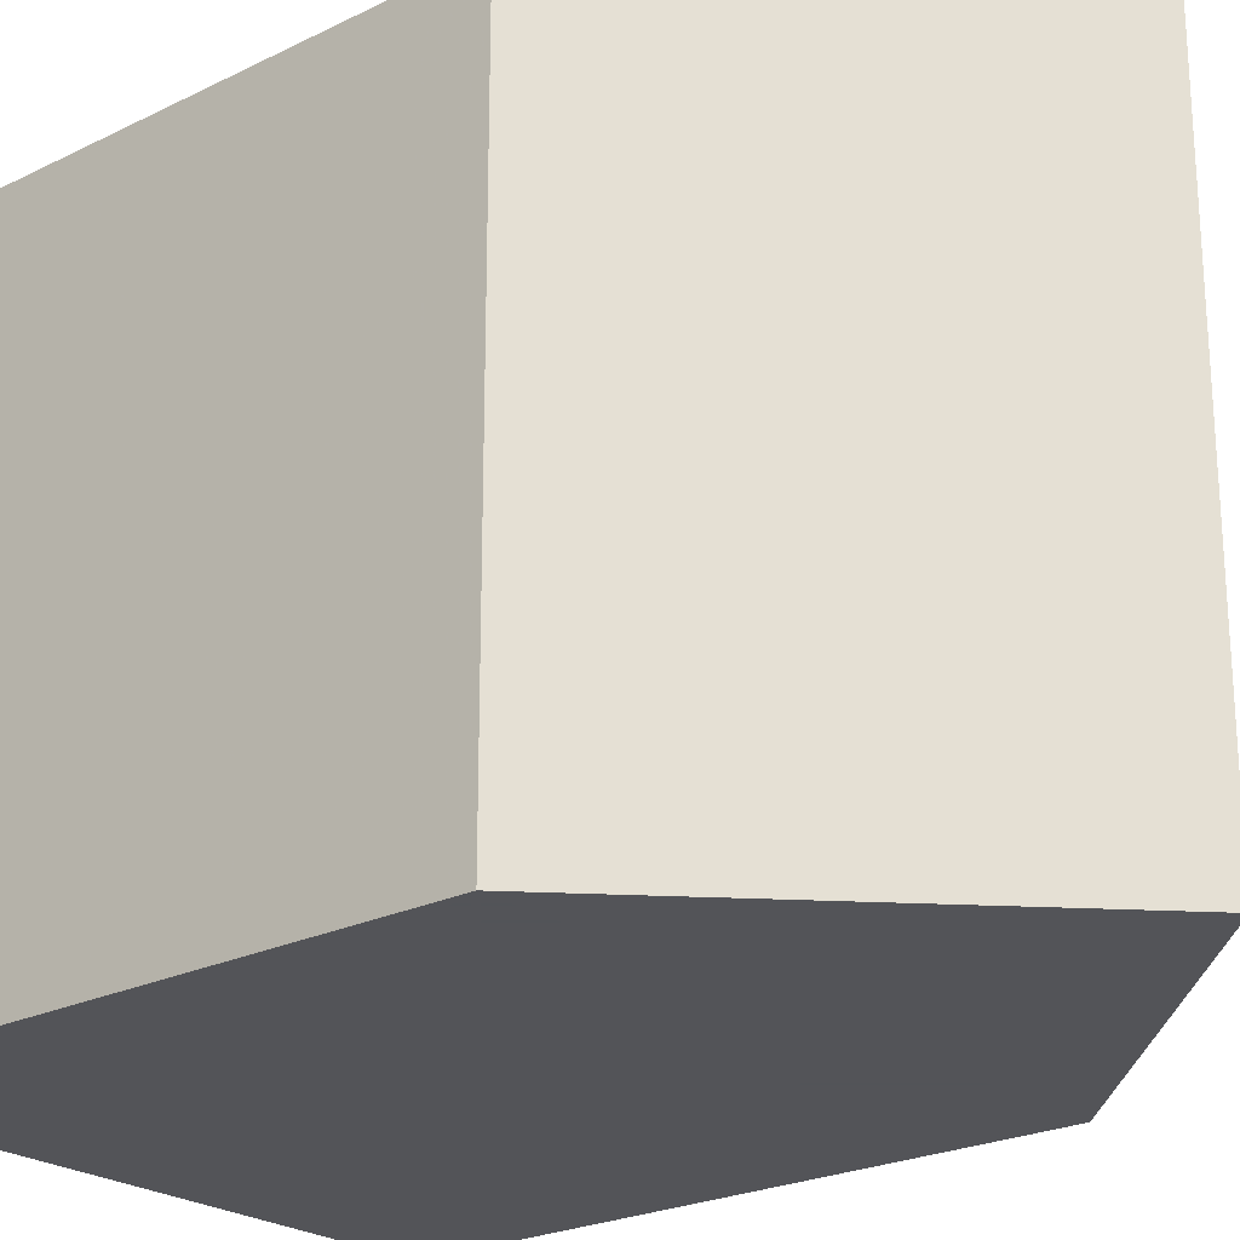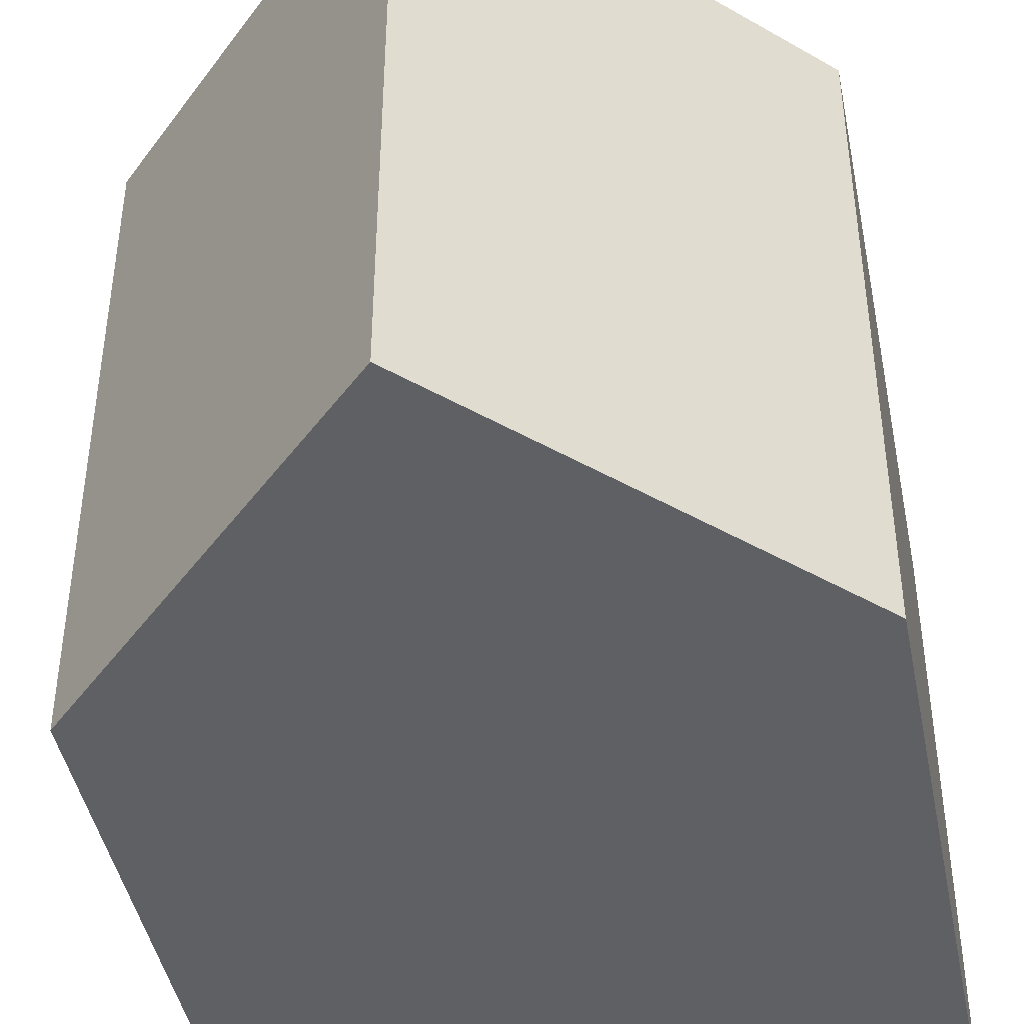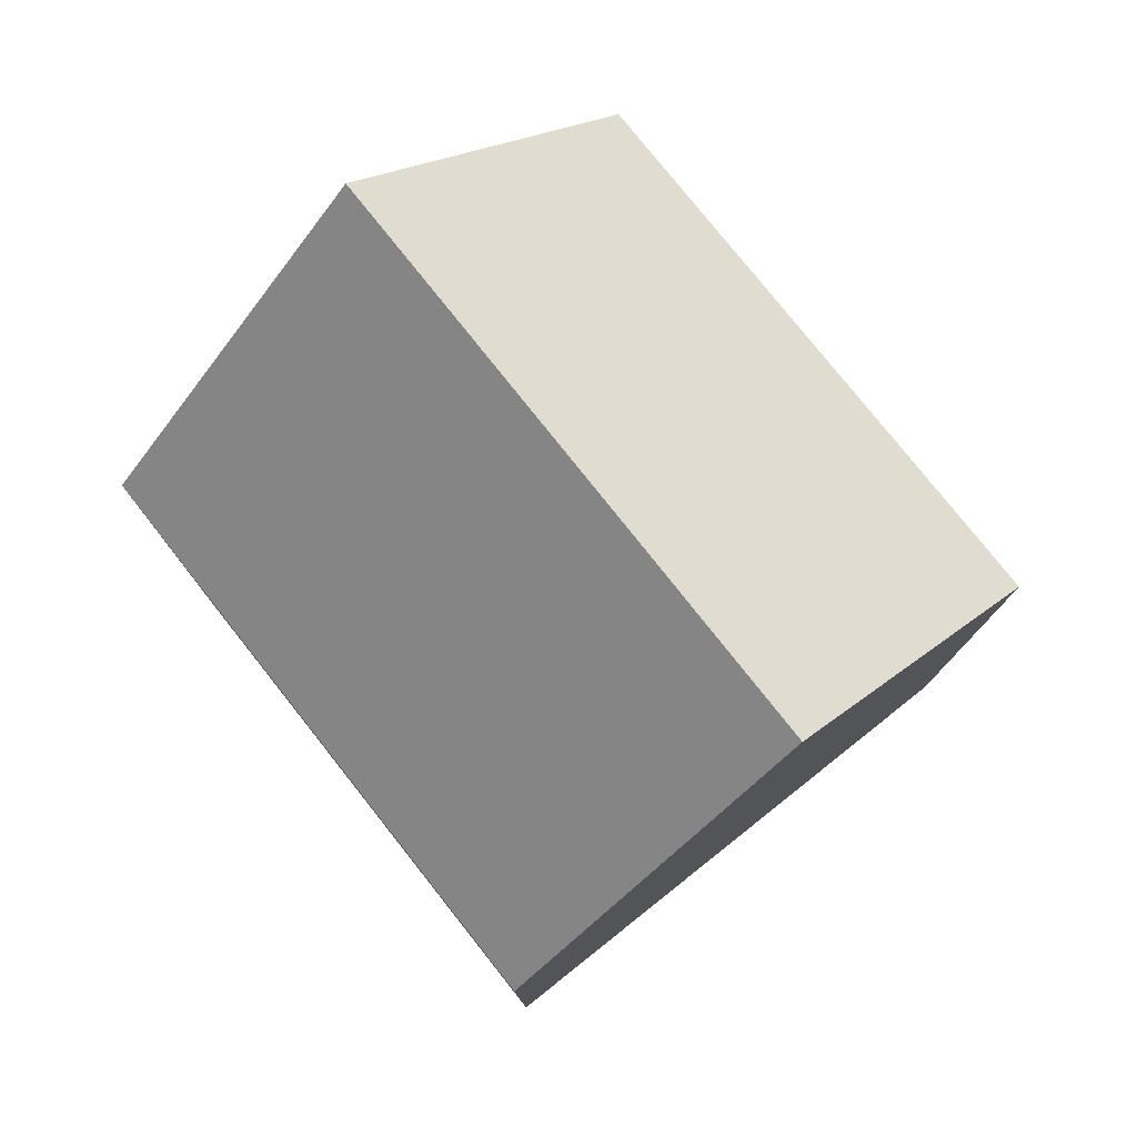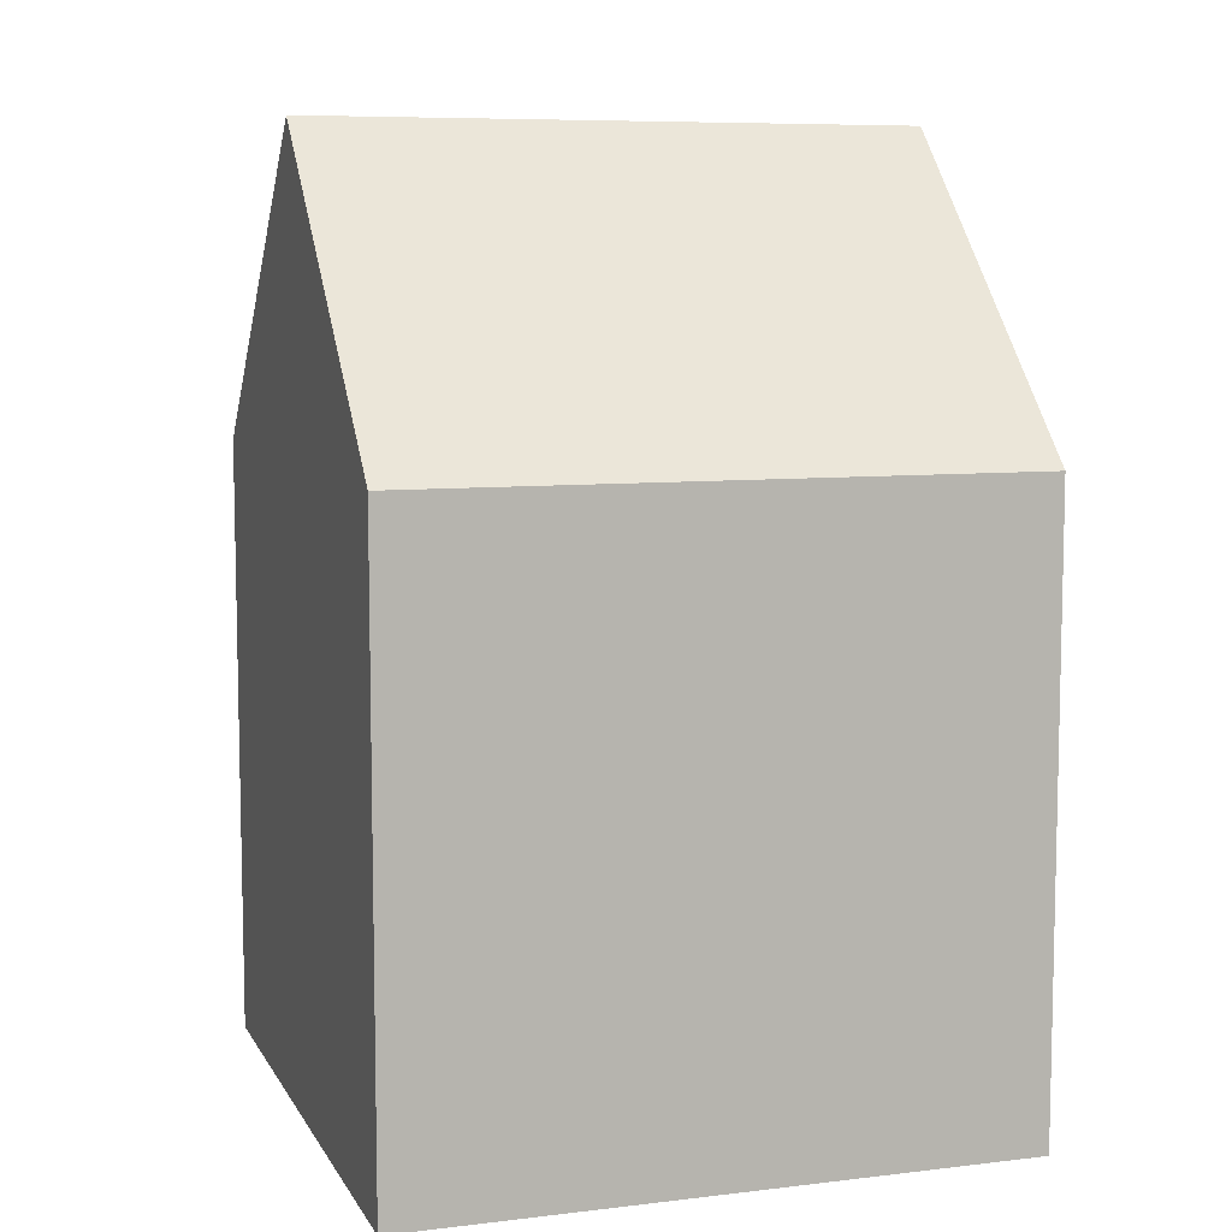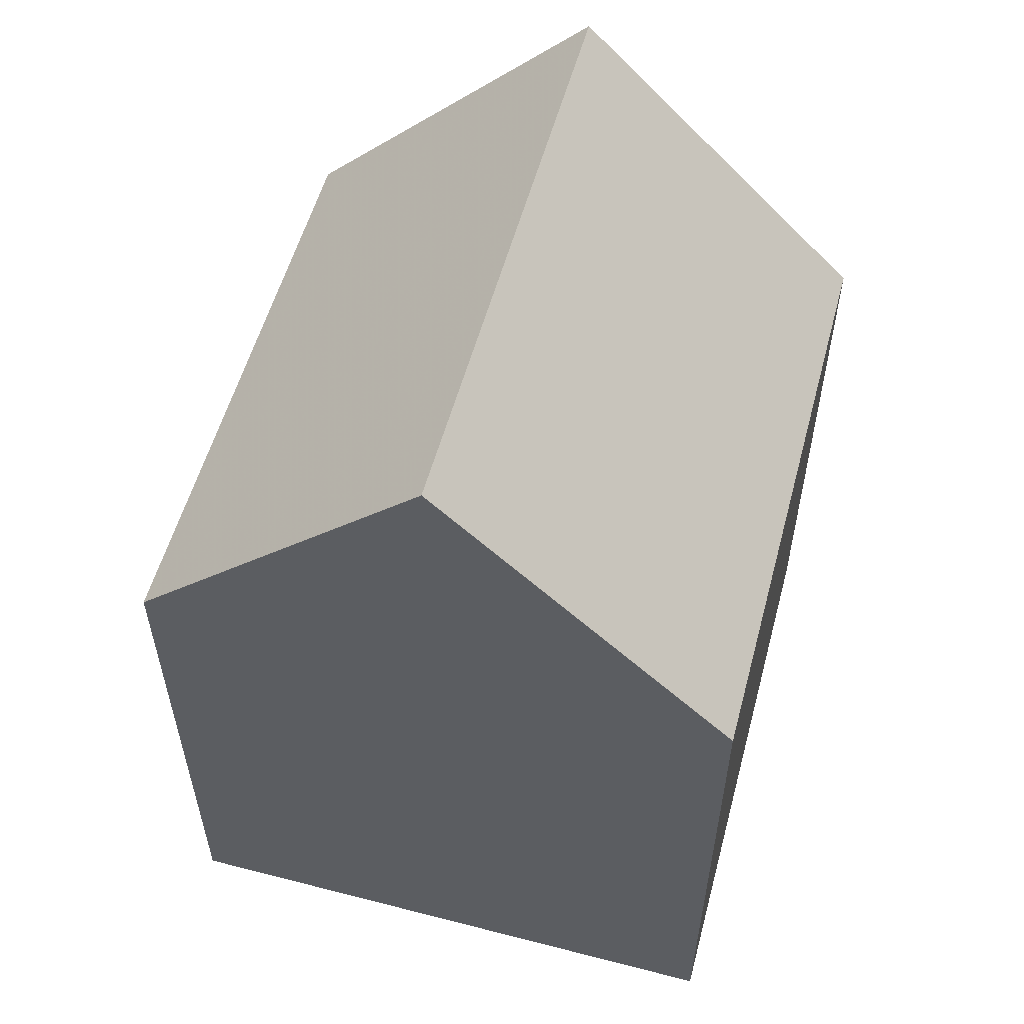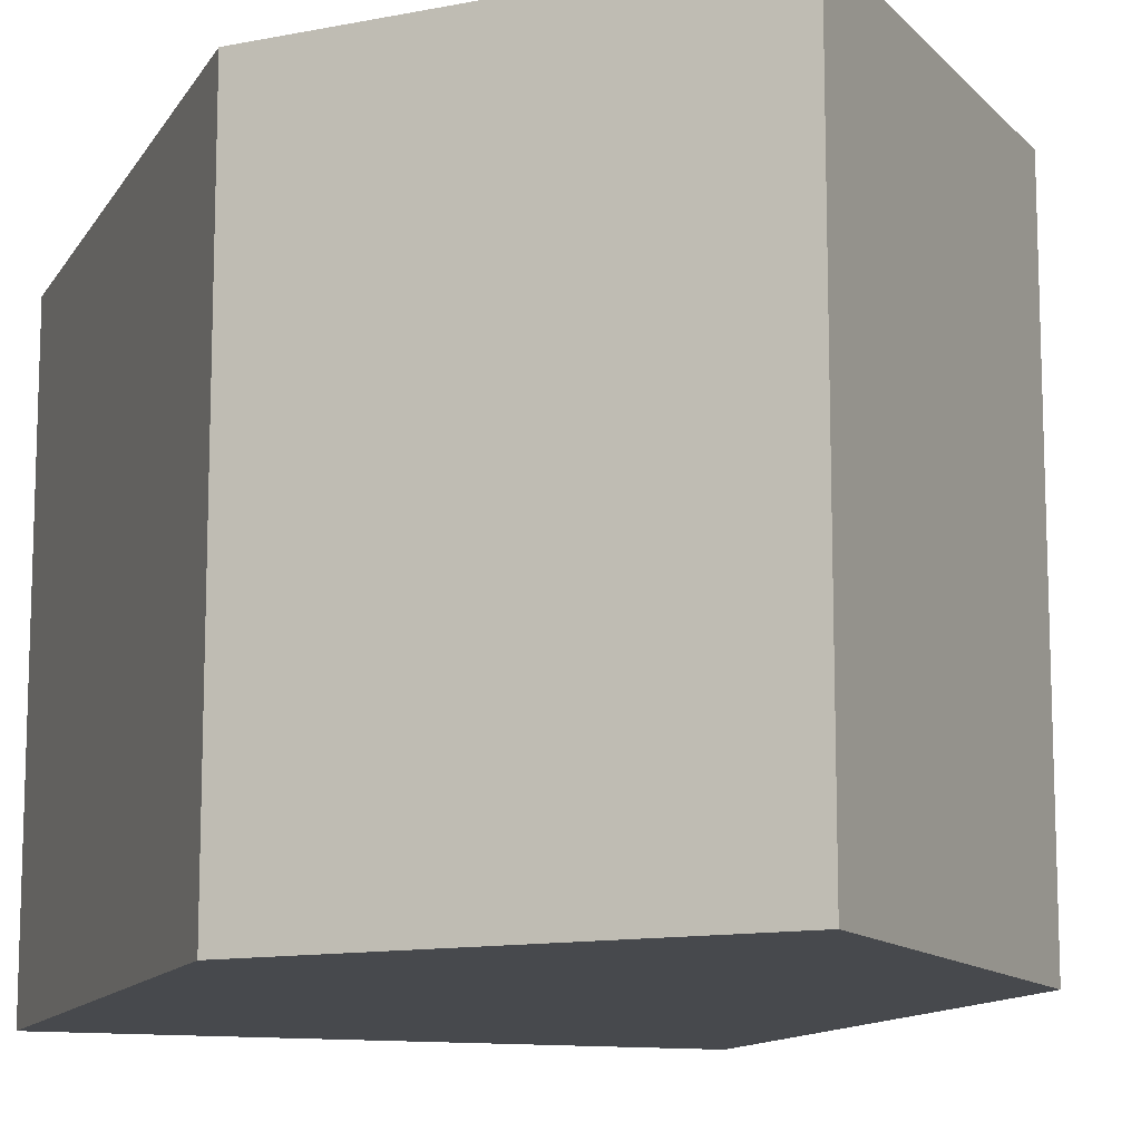
<metadata>
{"format":"obj","ext":"obj","renderer":"f3d","projection":"perspective","resolution":1024,"background":"white","views":[{"elev":-23.4,"azim":-50.1,"up":"+Y"},{"elev":-44.2,"azim":11.2,"up":"+Y"},{"elev":78.2,"azim":-38.4,"up":"+Z"},{"elev":7.9,"azim":71.8,"up":"+Z"},{"elev":55.7,"azim":-164.9,"up":"+Z"},{"elev":-12.2,"azim":-19.8,"up":"+Y"}]}
</metadata>
<code>
o obj_0
v 11 		11 		0
v -9 		11 		0
v -9 		11 		20
v 1 		11 		30
v 11 		11 		20
v 1 		-9 		30
v -9 		-9 		20
v -9 		-9 		0
v 11 		-9 		20
v 11 		-9 		0
g group_0_4634441
f 3 4 5
f 1 2 3
f 1 3 5
f 4 6 9
f 4 9 5
f 7 8 10
f 7 10 9
f 6 7 9
f 4 3 7
f 4 7 6
f 5 9 10
f 5 10 1
f 2 8 7
f 2 7 3
f 10 8 2
f 10 2 1

</code>
